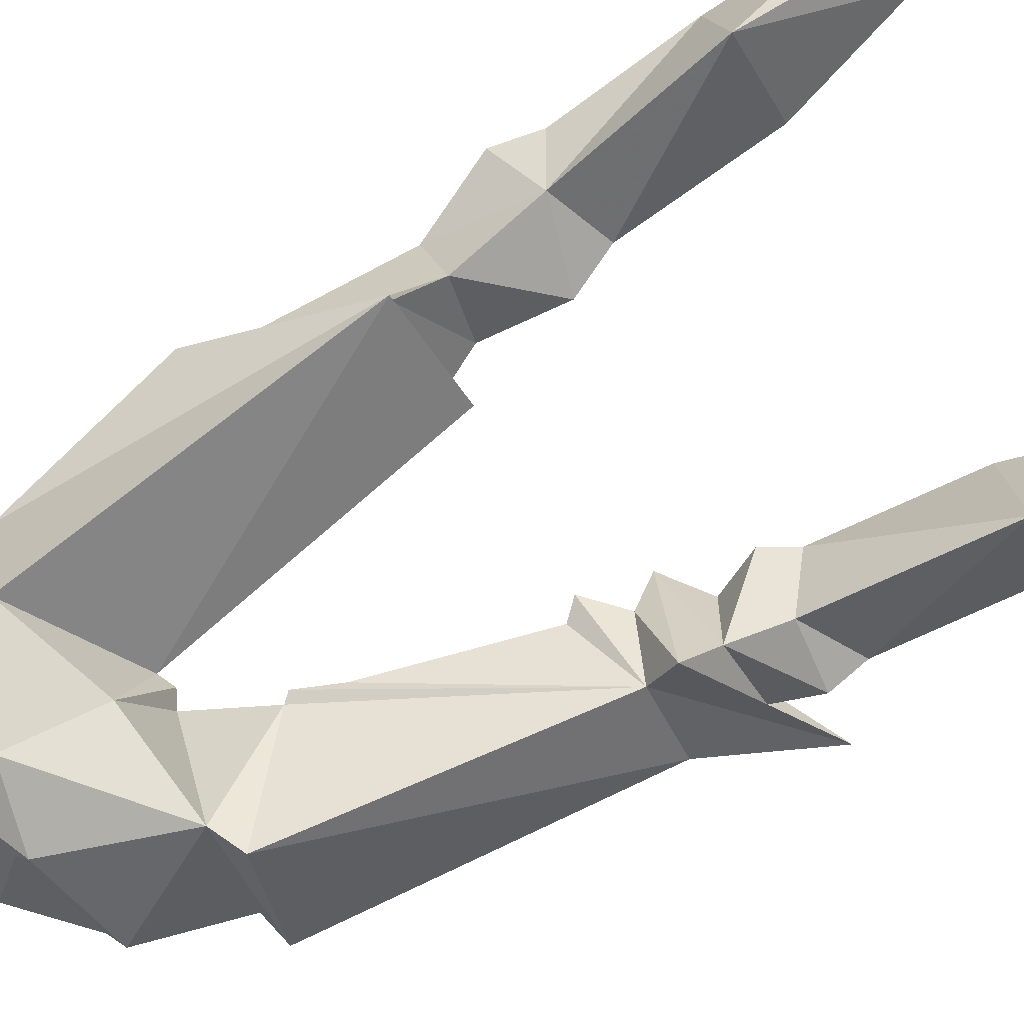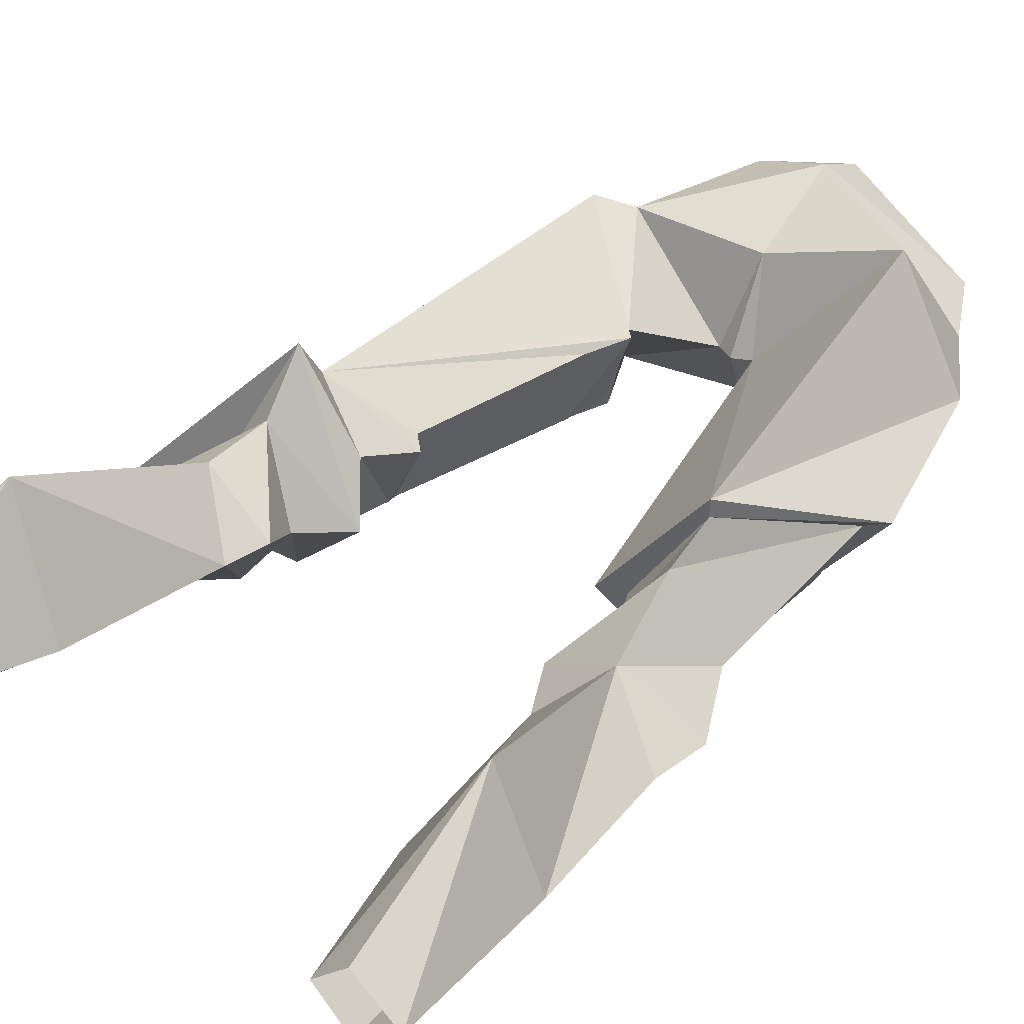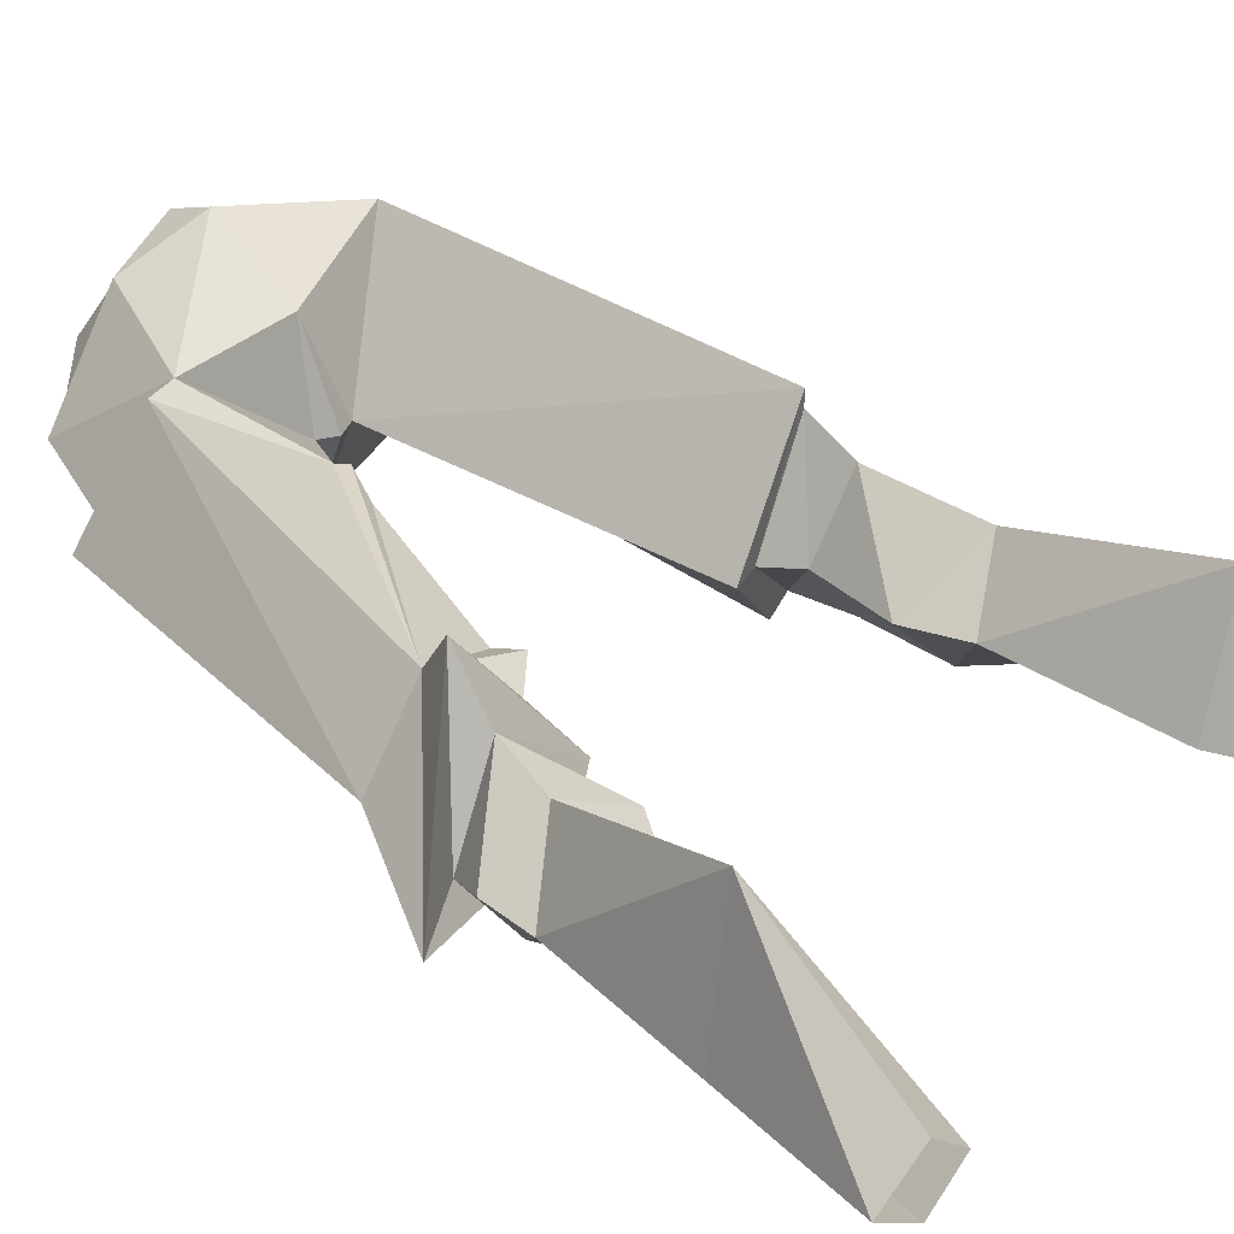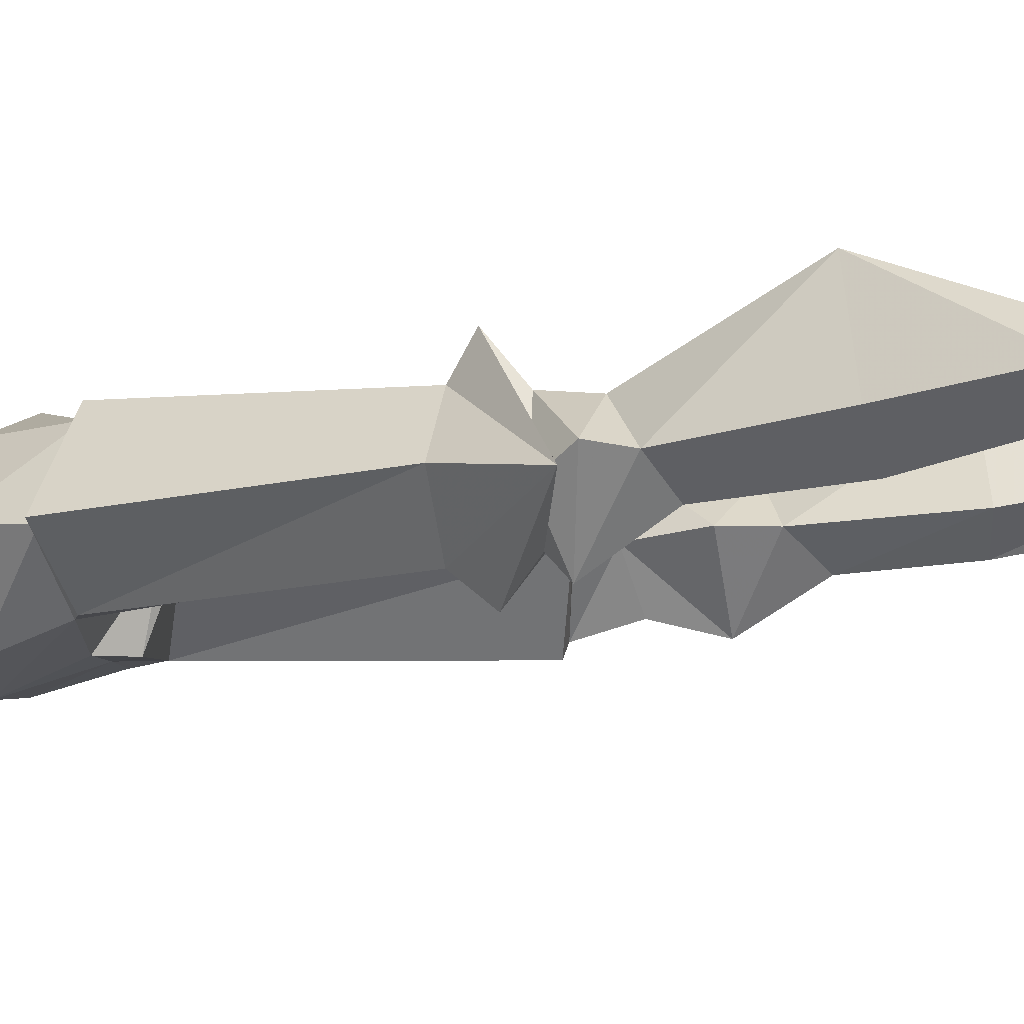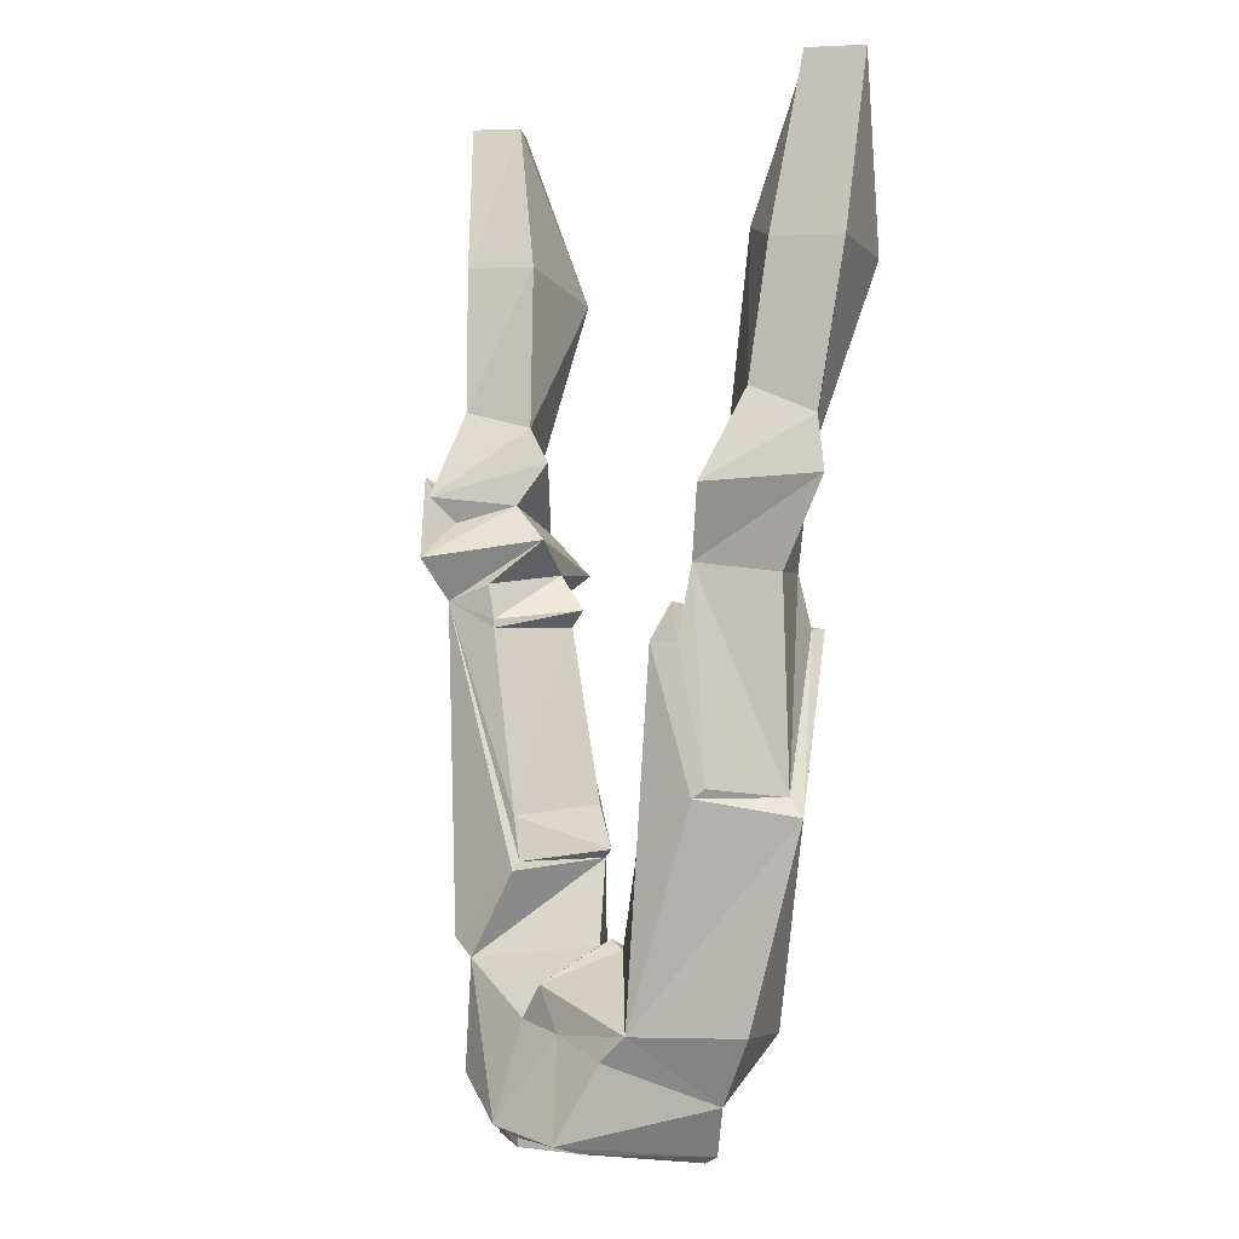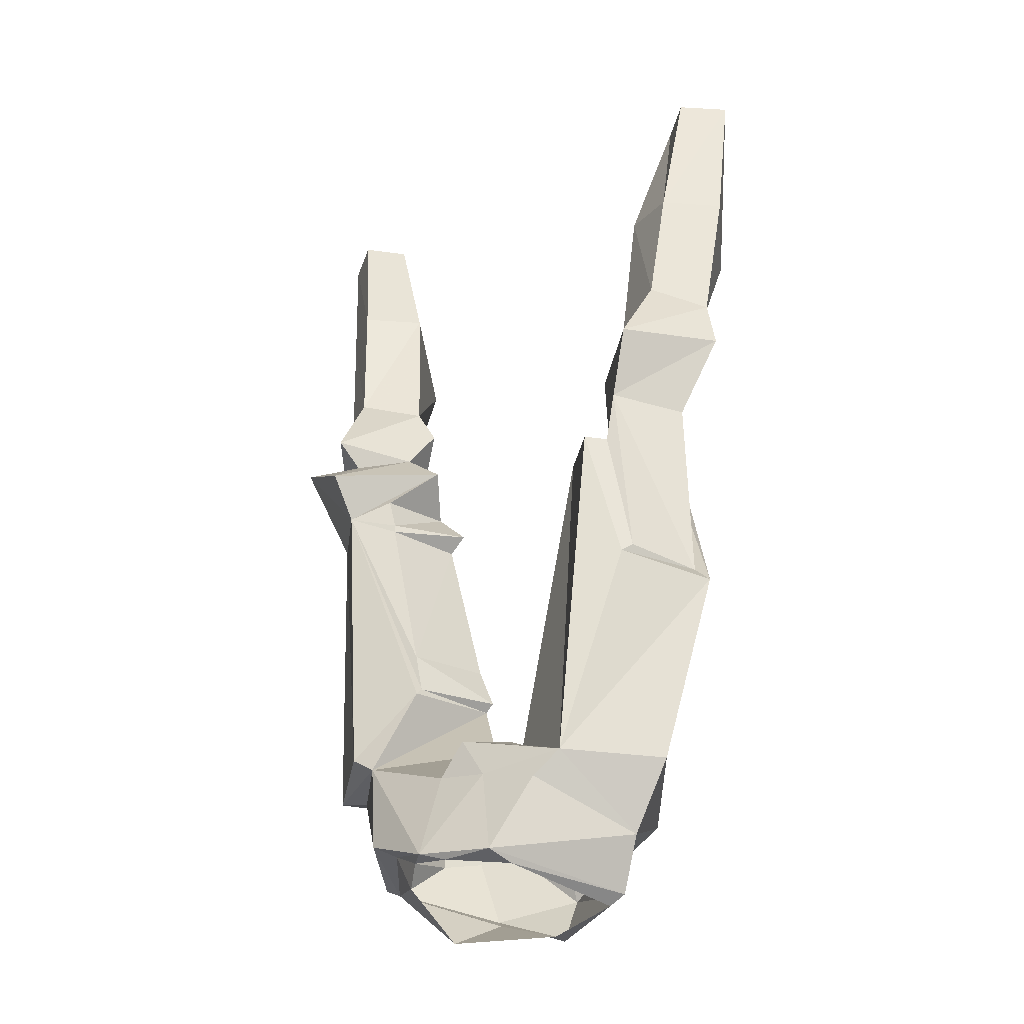
<metadata>
{"format":"obj","ext":"obj","renderer":"f3d","projection":"perspective","resolution":1024,"background":"white","views":[{"elev":79.2,"azim":60.9,"up":"+Z"},{"elev":38.8,"azim":-142.7,"up":"+Z"},{"elev":39.2,"azim":137.3,"up":"+Z"},{"elev":-8.7,"azim":111.1,"up":"+Z"},{"elev":0.4,"azim":-130.0,"up":"+Y"},{"elev":-32.5,"azim":-146.0,"up":"+Y"}]}
</metadata>
<code>
v -0.1875 -0.4453 -0.05469
v -0.1484 -0.3125 -0.01562
v -0.1328 -0.4688 -0.02344
v -0.1797 -0.5234 -0.1016
v -0.2344 -0.4688 -0.02344
v -0.25 -0.3281 -0.007812
v -0.2031 -0.3281 -0.04688
v -0.1875 -0.1797 0.007812
v -0.2031 -0.3359 0.07812
v -0.1797 -0.5 0.02344
v -0.1094 -0.5156 -0.02344
v -0.1172 -0.5938 -0.03125
v -0.1562 -0.5859 -0.08594
v -0.2422 -0.5156 -0.02344
v -0.2578 -0.1797 0.007812
v -0.2188 -0.1797 -0.02344
v -0.1562 -0.6406 0.0625
v -0.1719 -0.9688 -0.03906
v -0.1016 -0.9844 0.0625
v -0.01562 -0.9141 -0.03906
v -0.07812 -0.6172 -0.03906
v -0.1016 -0.625 -0.03906
v -0.1562 -0.6406 0.04688
v -0.2188 -0.7891 -0.02344
v -0.1016 -0.9688 -0.1094
v -0.1328 -1.031 -0.03125
v 0 -1.031 0.07812
v 0 -0.9453 0.03906
v 0 -0.9062 -0.03906
v 0 -0.9375 -0.1172
v -0.1406 -0.6484 -0.1172
v -0.1562 -0.6484 -0.1016
v -0.1562 -0.5938 0.03125
v -0.2031 -0.7734 -0.02344
v -0.1641 -0.7734 -0.09375
v -0.1719 -0.7656 -0.08594
v 0.01562 -0.9141 -0.03906
v 0.02344 -0.9688 -0.1172
v -0.02344 -0.9766 -0.1172
v -0.07812 -0.9922 -0.1172
v -0.04688 -1.062 -0.1406
v -0.1094 -1.078 -0.01562
v 0 -1.078 0.05469
v 0.07031 -1.047 0.04688
v 0.1094 -0.9297 0.04688
v 0.1719 -0.9297 -0.03906
v 0.1484 -1.023 -0.03125
v 0.09375 -1.023 -0.125
v 0.1172 -0.9297 -0.1016
v 0.2031 -0.9219 -0.03906
v 0.0625 -1.055 0.03906
v 0.1328 -1.031 -0.03125
v 0.07812 -1.031 -0.1094
v 0.02344 -1.055 -0.1484
v 0.05469 -0.8438 0
v 0.07812 -0.8516 -0.08594
v 0.1406 -0.9141 -0.1016
v 0.2266 -0.6094 -0.02344
v 0.1406 -0.9141 0.05469
v 0.1797 -0.5234 -0.1016
v 0.1719 -0.5469 -0.07812
v 0.1328 -0.5312 -0.03906
v 0.1172 -0.4922 -0.01562
v 0.1328 -0.4609 -0.02344
v 0.1875 -0.4453 -0.05469
v 0.2266 -0.4609 -0.02344
v 0.2344 -0.5 -0.01562
v 0.2188 -0.5391 -0.03906
v 0.2734 -0.5 -0.03906
v 0.1719 -0.5781 -0.1172
v 0.09375 -0.5625 -0.03906
v 0.1719 -0.5547 0.03125
v 0.1797 -0.5 0.02344
v 0.2031 -0.3359 0.1016
v 0.1484 -0.3125 -0.007812
v 0.1953 -0.3125 -0.04688
v 0.2422 -0.3125 -0.007812
v 0.1719 -0.5938 0.07812
v 0.1719 -0.6172 0.03906
v 0.1719 -0.6172 -0.08594
v 0.1328 -0.6016 -0.07031
v 0.1172 -0.5938 0
v 0.03906 -1.055 -0.1328
v 0.05469 -1.07 -0.1172
v 0 -1.07 -0.1406
v 0 -1.062 -0.1406
v 0.07812 -1.086 -0.01562
v 0 -1.078 0.03906
v -0.09375 -1.086 -0.01562
v -0.05469 -1.07 -0.1172
v 0.07812 -0.8438 -0.07812
v 0.08594 -0.8047 -0.07812
v 0.125 -0.6406 -0.07031
v 0.125 -0.6328 -0.07031
v 0.08594 -0.625 0
v 0.04688 -0.8359 0
v -0.2031 -0.5938 -0.03125
v 0.1875 -0.1797 0.007812
v 0.2188 -0.1797 -0.02344
v 0.2578 -0.1797 0.007812
v 0.2188 -0.1797 0.03906
v -0.2188 -0.1797 0.03906
v 0.0625 -0.7969 0
v 0.1016 -0.6406 0
f 1 2 3
f 1 3 4
f 1 4 5
f 1 5 6
f 1 6 7
f 1 7 2
f 2 7 8
f 2 8 9
f 2 9 3
f 3 9 10
f 3 10 11
f 3 11 4
f 4 11 12
f 4 12 13
f 4 13 14
f 4 14 5
f 5 14 10
f 5 10 6
f 6 10 9
f 6 9 15
f 6 15 7
f 7 15 16
f 7 16 8
f 22 32 12
f 22 12 23
f 23 12 33
f 23 33 34
f 32 36 13
f 32 13 12
f 60 63 64
f 60 64 65
f 60 65 66
f 60 66 67
f 63 73 64
f 64 73 74
f 64 74 75
f 64 75 65
f 65 75 76
f 65 76 77
f 65 77 66
f 66 77 74
f 66 74 73
f 66 73 67
f 36 34 13
f 13 34 97
f 13 97 14
f 14 97 10
f 10 97 33
f 10 33 11
f 11 33 12
f 76 75 98
f 76 98 99
f 76 99 100
f 76 100 77
f 77 100 74
f 74 100 101
f 74 101 98
f 74 98 75
f 9 102 15
f 102 9 8
f 33 97 34
f 17 18 19
f 17 19 20
f 17 20 21
f 17 24 18
f 18 24 25
f 20 25 21
f 21 25 31
f 24 35 25
f 25 35 31
f 49 37 55
f 49 55 56
f 45 55 37
f 17 21 22
f 17 22 23
f 17 23 24
f 21 31 32
f 21 32 22
f 23 34 24
f 24 34 35
f 31 35 36
f 31 36 32
f 61 68 69
f 61 69 70
f 61 70 62
f 62 70 71
f 62 71 72
f 68 72 78
f 68 78 69
f 71 78 72
f 36 35 34
f 18 25 26
f 18 26 19
f 19 26 27
f 19 27 28
f 30 38 39
f 30 39 25
f 25 39 40
f 25 40 26
f 27 45 28
f 83 53 84
f 83 84 85
f 83 85 86
f 84 53 52
f 84 52 87
f 87 52 51
f 87 51 88
f 90 86 85
f 19 28 20
f 20 28 29
f 20 29 30
f 20 30 25
f 30 37 38
f 28 45 37
f 28 37 29
f 29 37 30
f 49 38 37
f 69 78 79
f 69 79 58
f 69 58 80
f 69 80 70
f 70 80 71
f 71 80 81
f 71 81 82
f 71 82 78
f 82 79 78
f 92 103 104
f 92 104 93
f 26 40 41
f 26 41 42
f 26 42 27
f 27 42 43
f 27 43 44
f 27 44 45
f 46 47 48
f 46 48 49
f 46 45 47
f 47 45 44
f 48 54 49
f 49 54 38
f 81 94 82
f 82 94 95
f 96 92 91
f 92 96 103
f 46 49 50
f 46 50 45
f 49 56 57
f 49 57 50
f 50 59 45
f 45 59 55
f 47 44 51
f 47 51 52
f 47 52 48
f 48 52 53
f 48 53 54
f 83 54 53
f 88 51 44
f 88 44 43
f 88 43 89
f 89 43 42
f 89 42 90
f 90 42 41
f 55 96 91
f 55 91 56
f 93 104 95
f 93 95 94
f 50 57 58
f 80 58 57
f 50 58 59
f 80 57 56
f 80 56 91
f 80 91 92
f 80 92 93
f 79 59 58
f 59 79 55
f 60 61 62
f 60 62 63
f 60 67 68
f 60 68 61
f 62 72 63
f 63 72 73
f 67 73 72
f 67 72 68
f 83 86 54
f 90 41 86
f 41 54 86
f 80 93 94
f 80 94 81
f 82 95 79
f 55 79 96
f 103 96 79
f 103 79 104
f 104 79 95
f 41 40 39
f 39 38 54
f 41 39 54

</code>
